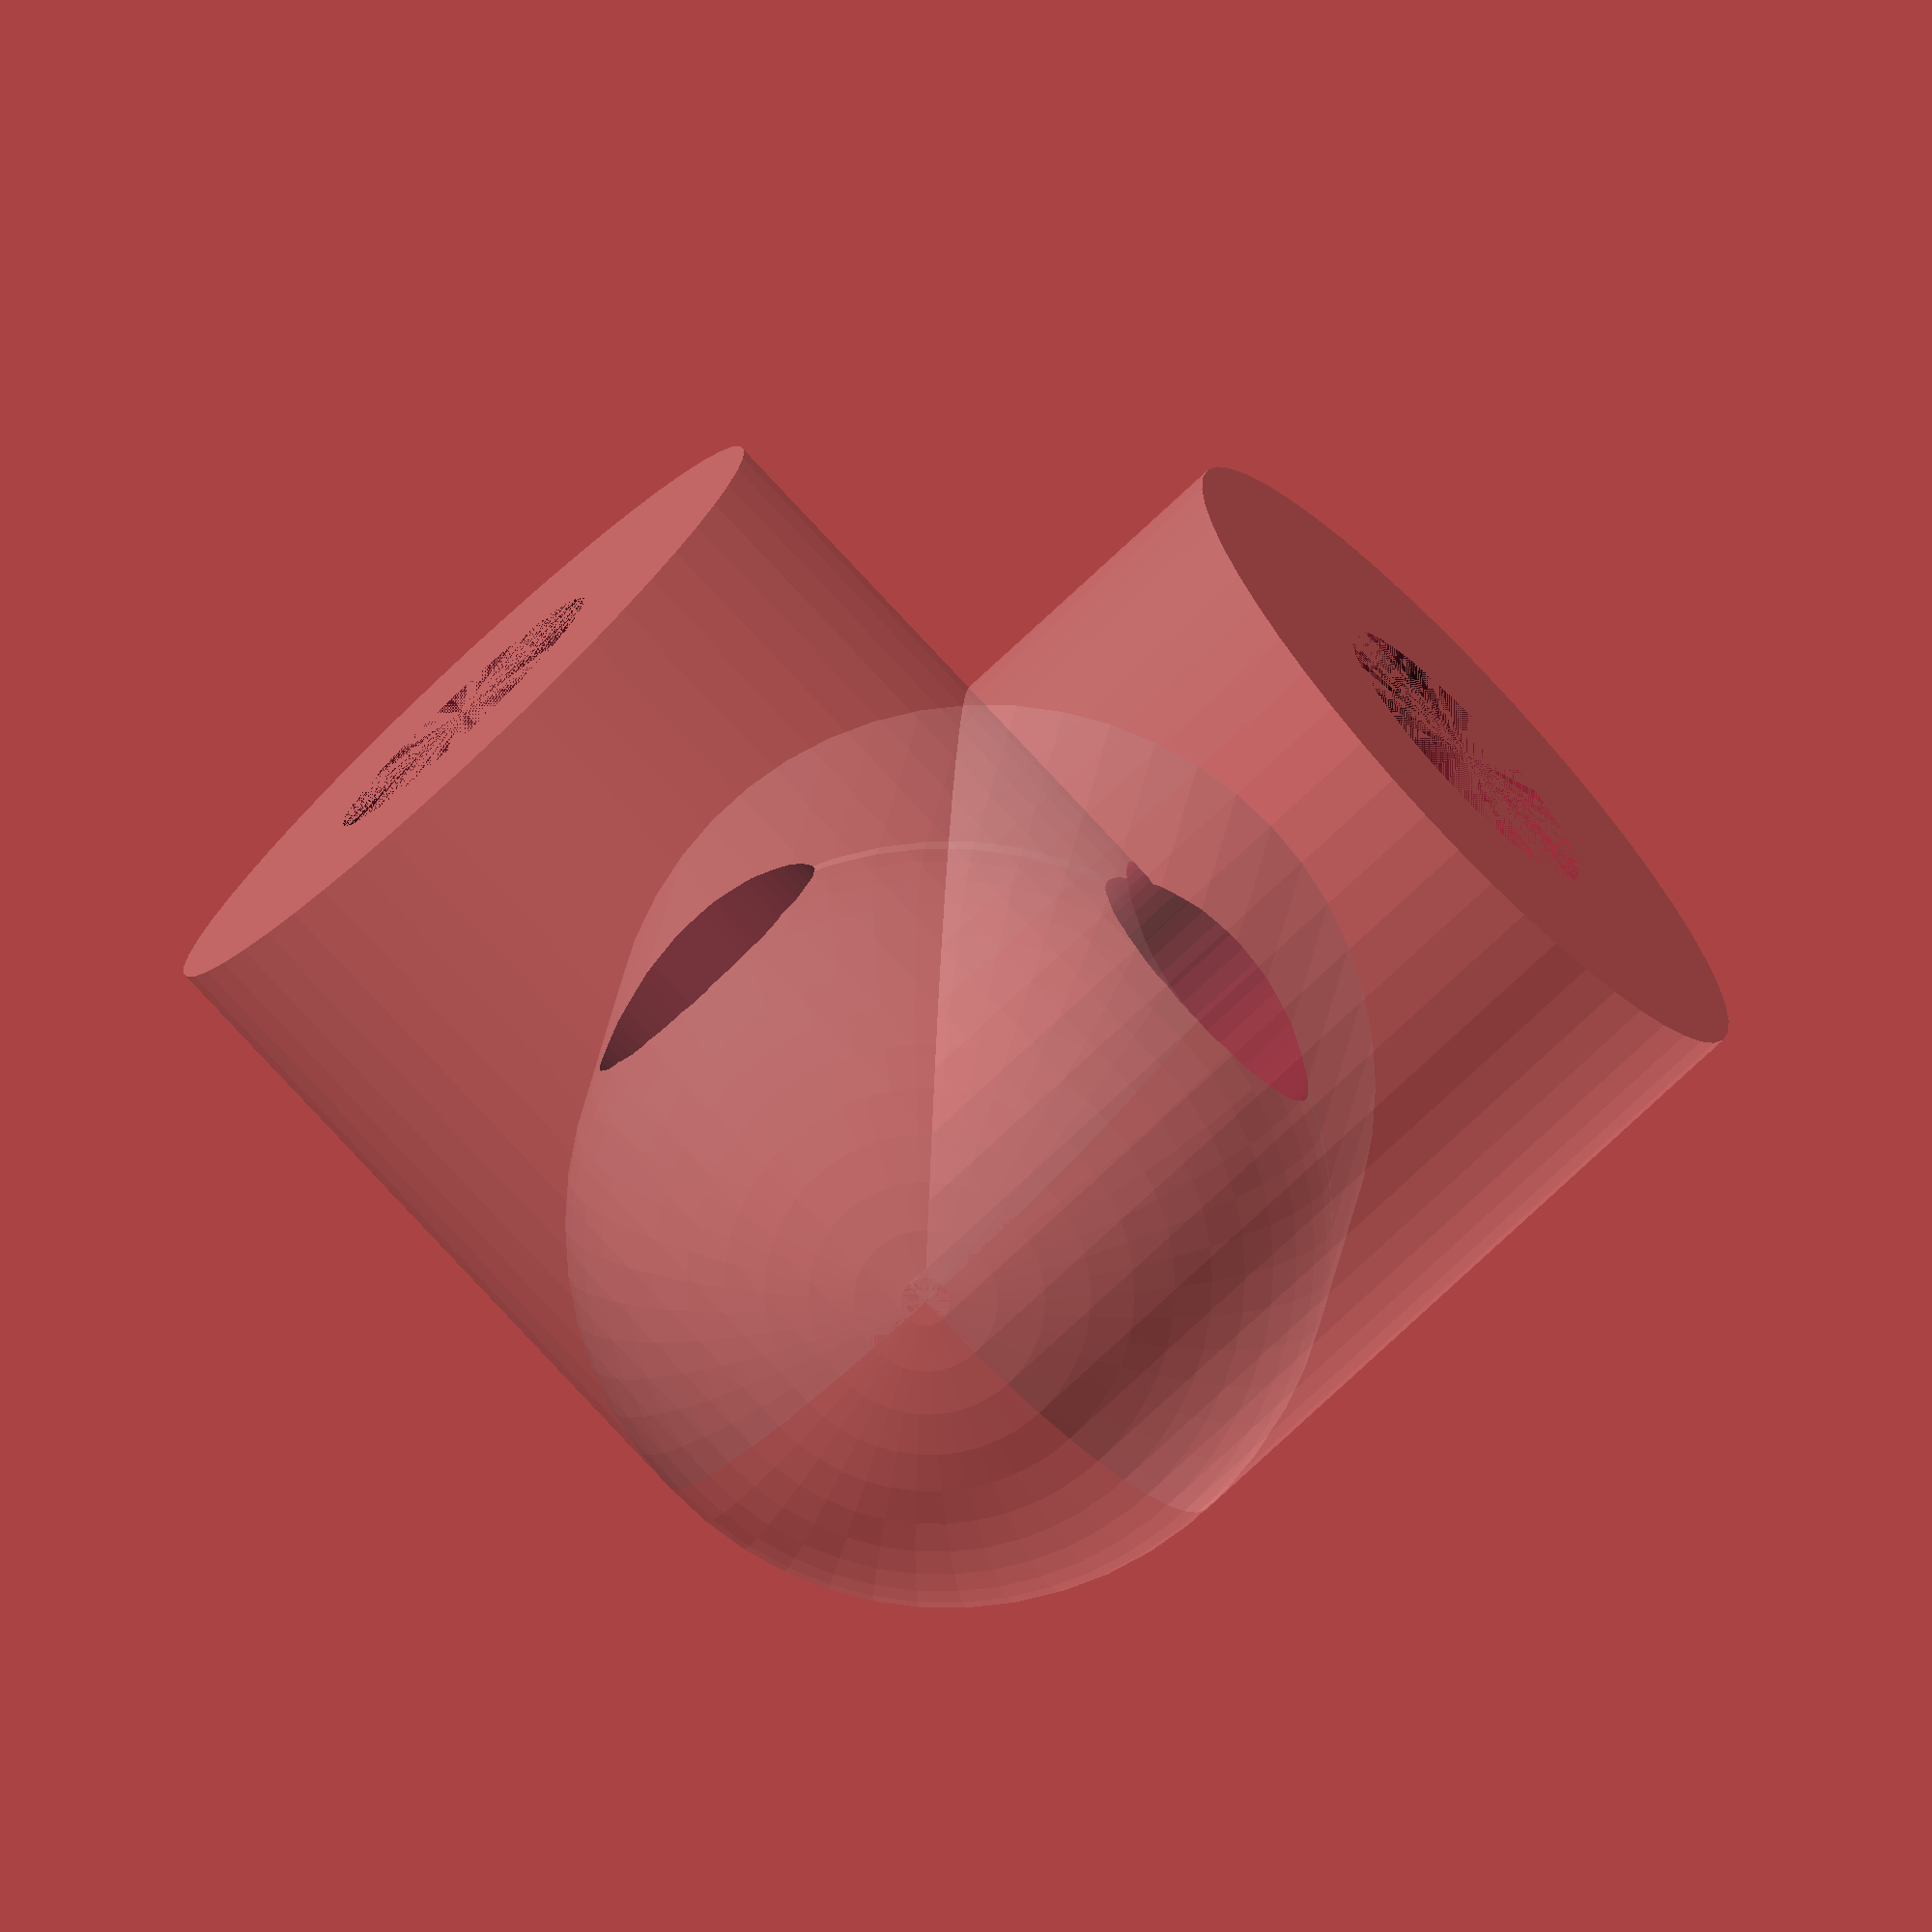
<openscad>

// Foam diameter is 62mm
// Other measurements are from one of the 3-way elbows
// or from previous iterations of this design
$fn = 50;
pipe_od = 26.8; // 3/4in pipe
fitting_depth = 25.5; //socket for pipe
foam_thick = 62; //white noodle foam

difference(){
   color("alicewhite", 0.3){
      union(){
         sphere(r=foam_thick/2);

         cylinder(h = fitting_depth + pipe_od + 5, r=foam_thick/2);

         rotate([90, 0, 0]){
            cylinder(h = fitting_depth + pipe_od + 5, r=foam_thick/2);
         }

         rotate([90, 0, 90]){
            cylinder(h = fitting_depth + pipe_od + 5, r=foam_thick/2);
         }
      }
   }

   union(){
      translate([0,0, pipe_od +5]){
         cylinder(h = fitting_depth, r=pipe_od/2);
      }
      cylinder(h = fitting_depth*2, r=(pipe_od-3)/2);
      
      rotate([90, 0, 0]){
         translate([0,0, pipe_od +5]){
            cylinder(h = fitting_depth, r=pipe_od/2);
         }
         cylinder(h = fitting_depth*2, r=(pipe_od-3)/2);
      }

      rotate([90, 0, 90]){
         translate([0,0, pipe_od +5]){
            cylinder(h = fitting_depth, r=pipe_od/2);
         }
         cylinder(h = fitting_depth*2, r=(pipe_od-3)/2);
      }
      
      sphere(r=(foam_thick-8)/2);
   }
}

</openscad>
<views>
elev=348.3 azim=223.2 roll=183.5 proj=o view=wireframe
</views>
